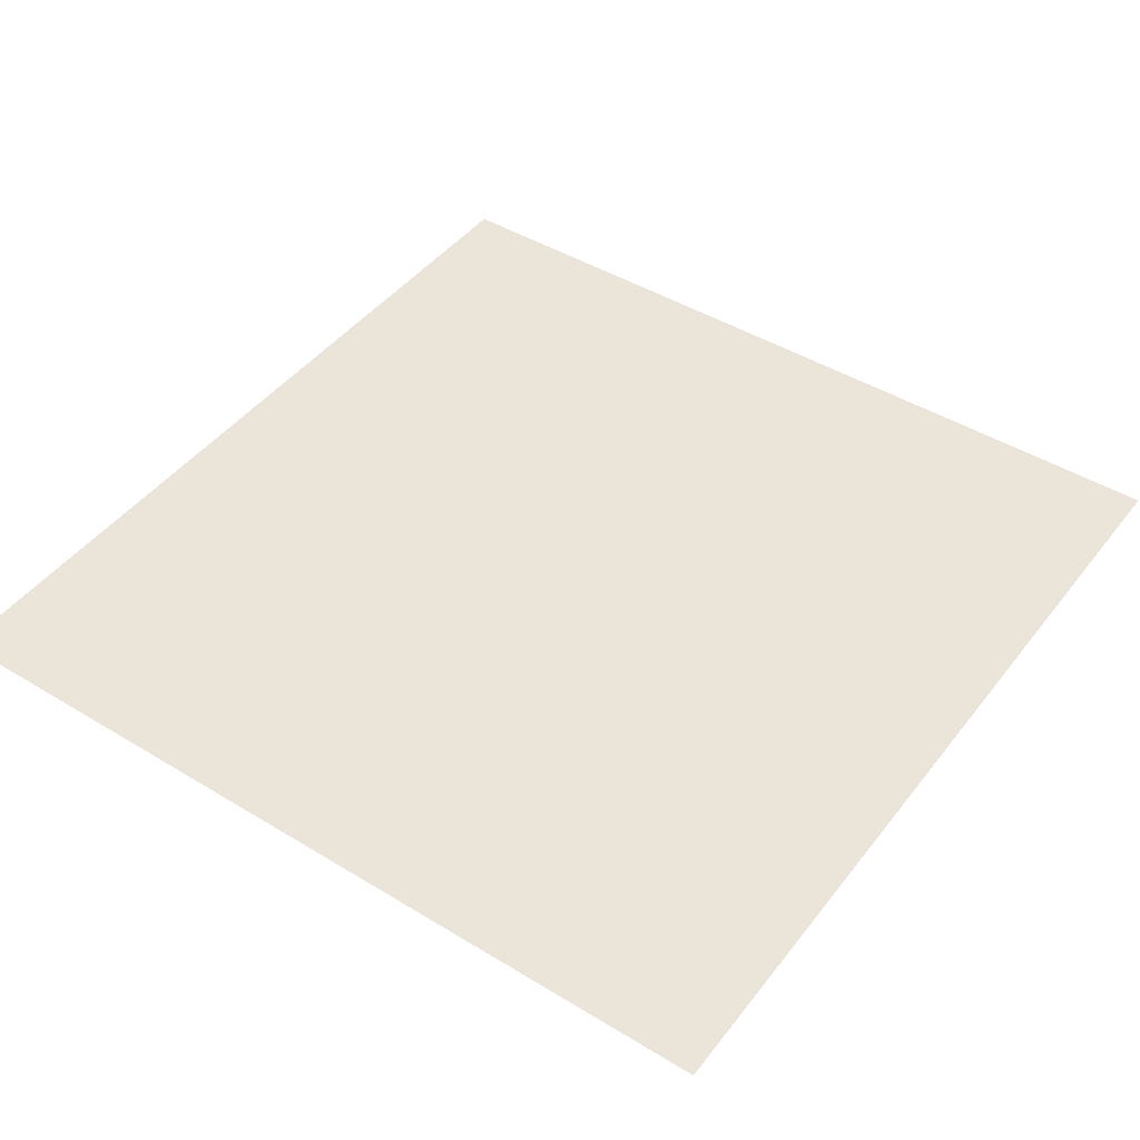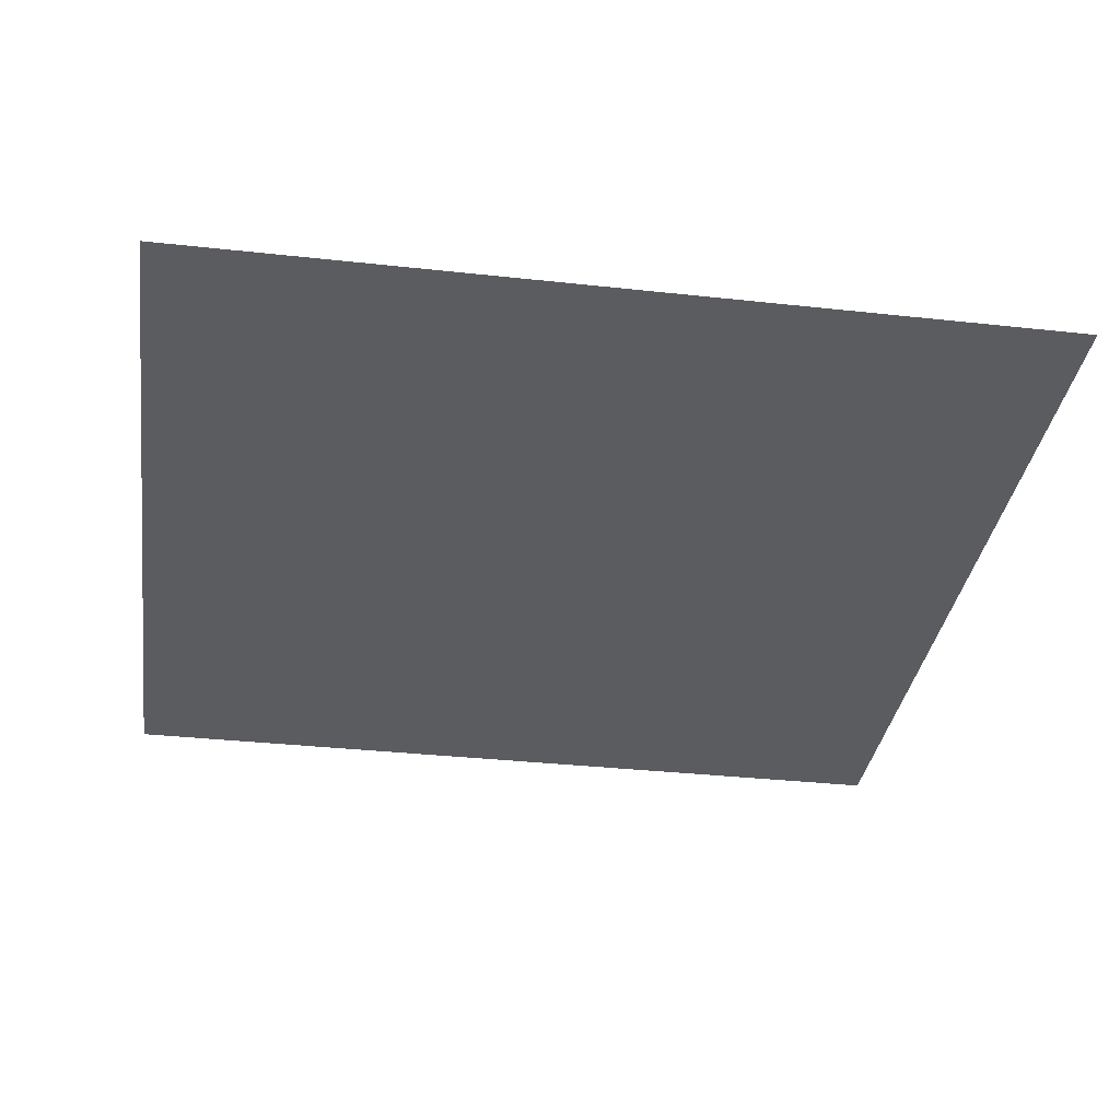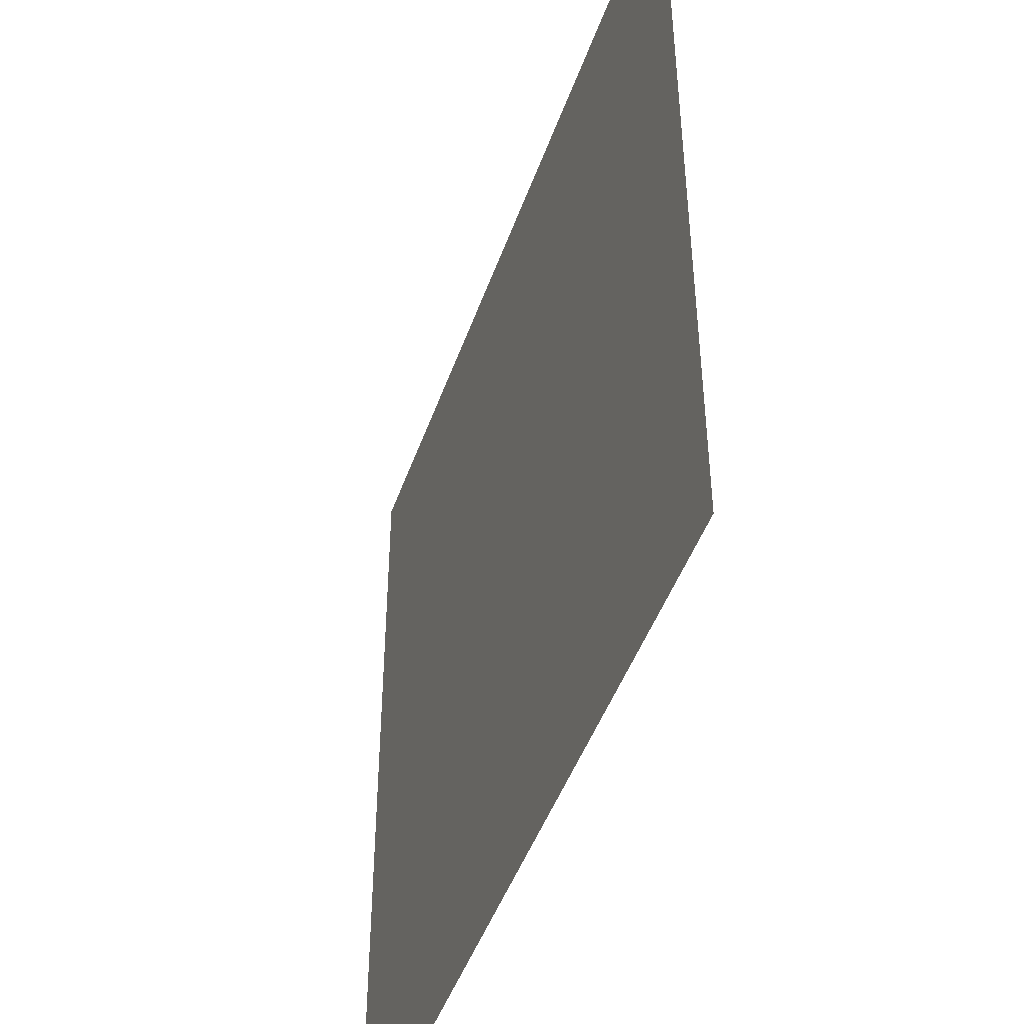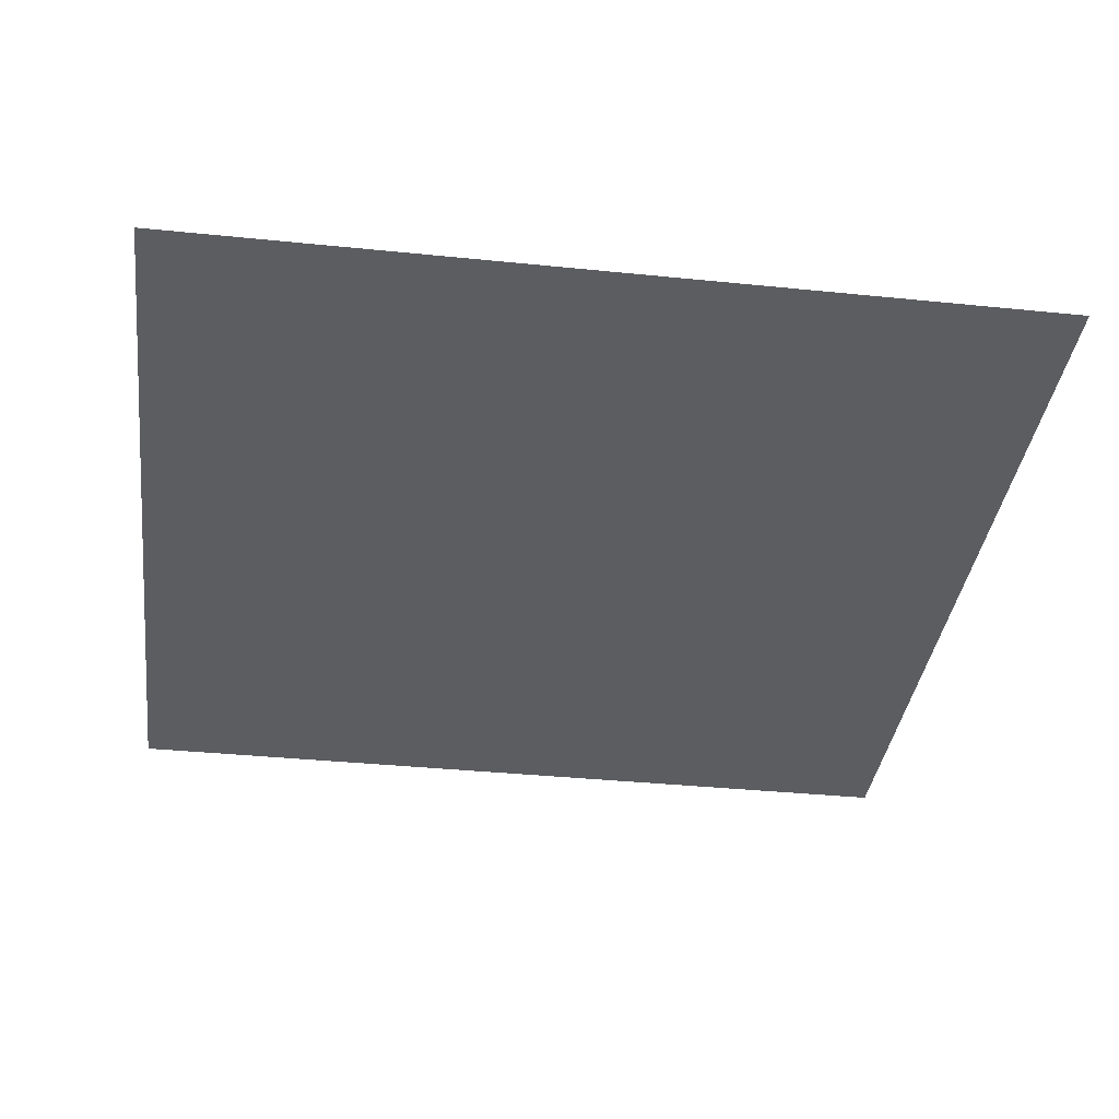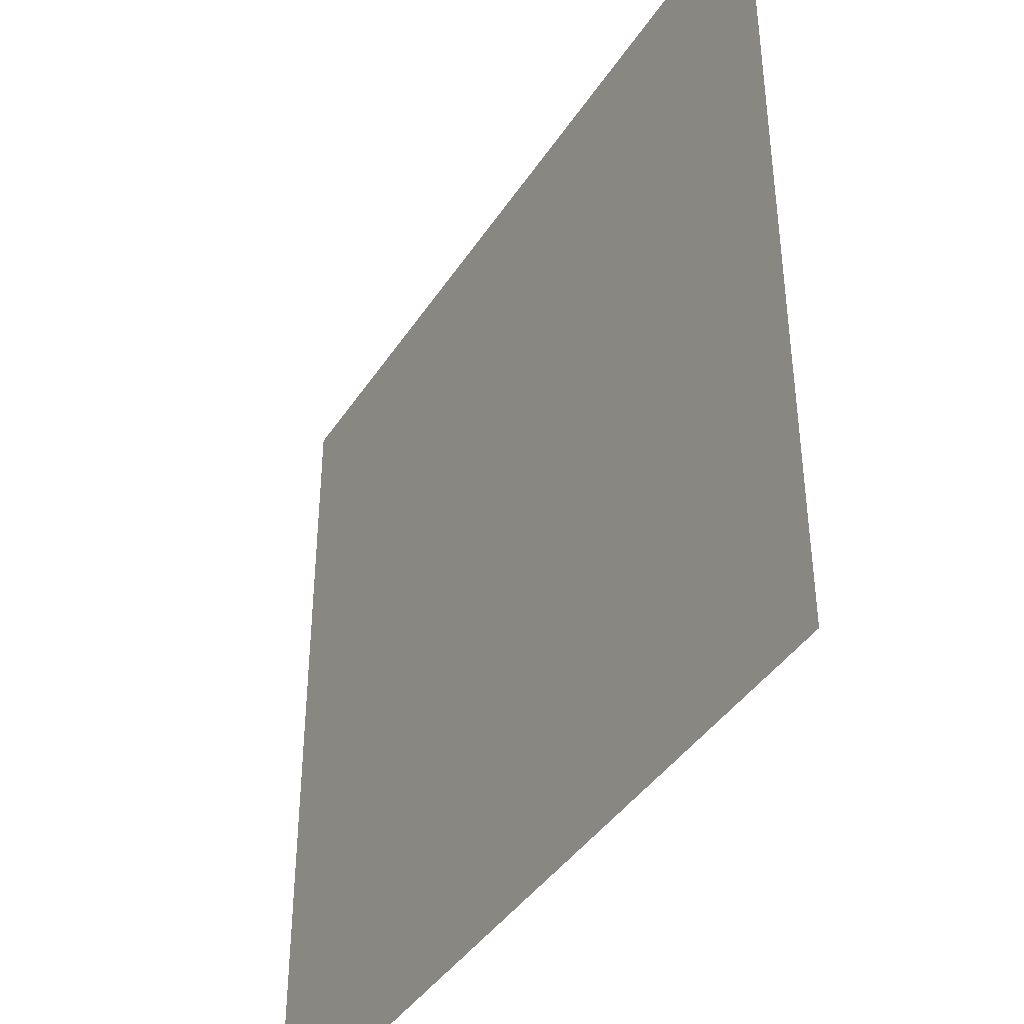
<metadata>
{"format":"obj","ext":"obj","renderer":"f3d","projection":"perspective","resolution":1024,"background":"white","views":[{"elev":45.0,"azim":125.2,"up":"+Y"},{"elev":-34.3,"azim":81.6,"up":"+Y"},{"elev":-46.5,"azim":71.1,"up":"+Z"},{"elev":-36.8,"azim":82.5,"up":"+Y"},{"elev":-40.9,"azim":59.9,"up":"+Z"}]}
</metadata>
<code>
o Ground_Plane.001
v -1200 0 1200
v 1200 0 1200
v -1200 0 -1200
v 1200 0 -1200
f 2 3 1
f 2 4 3

</code>
